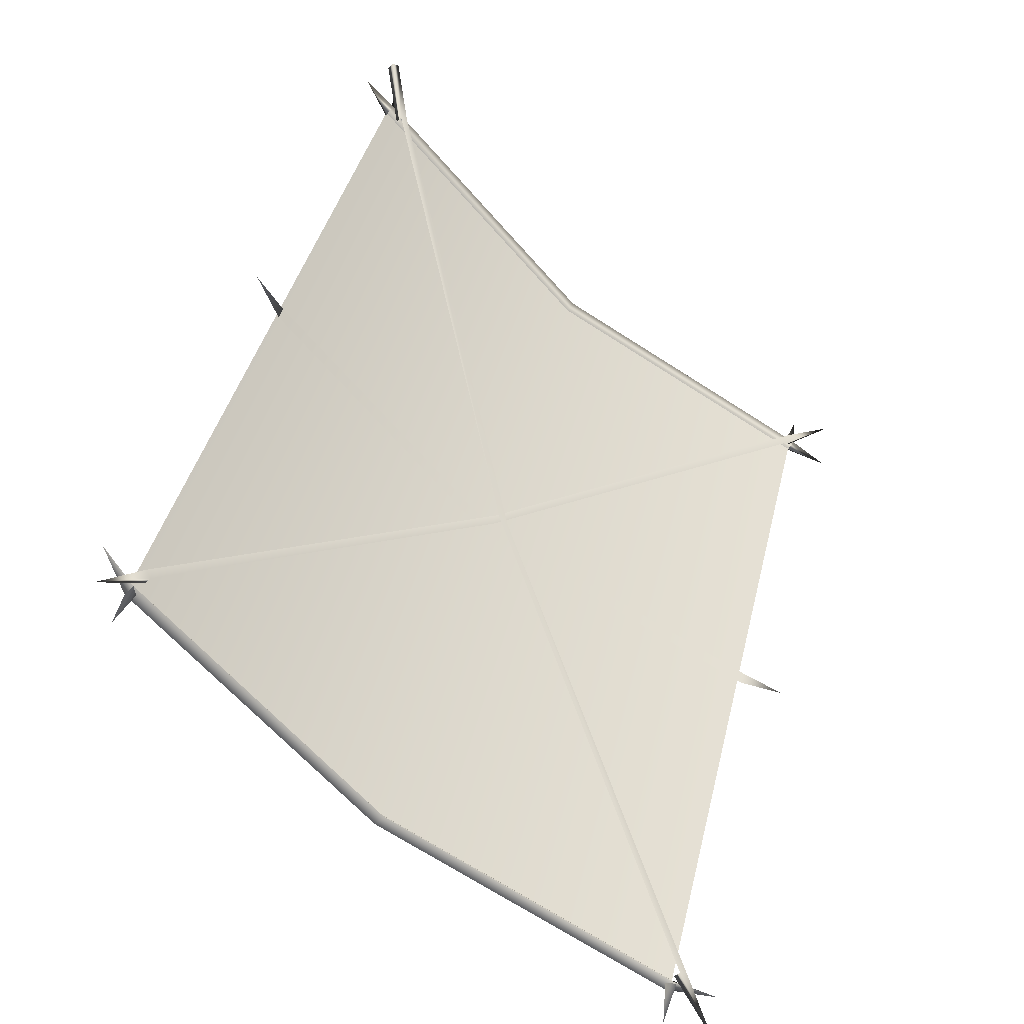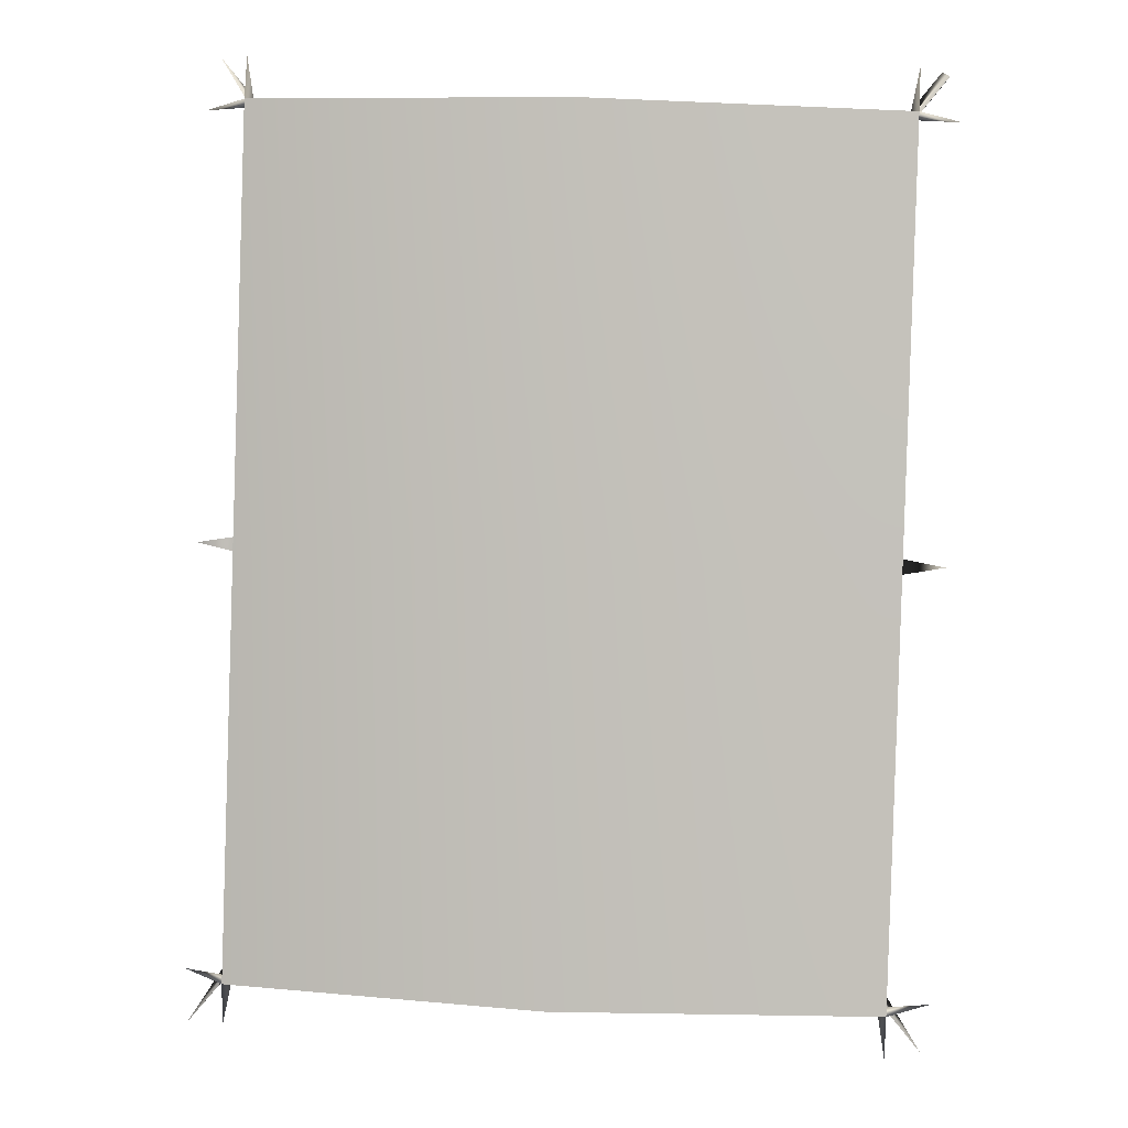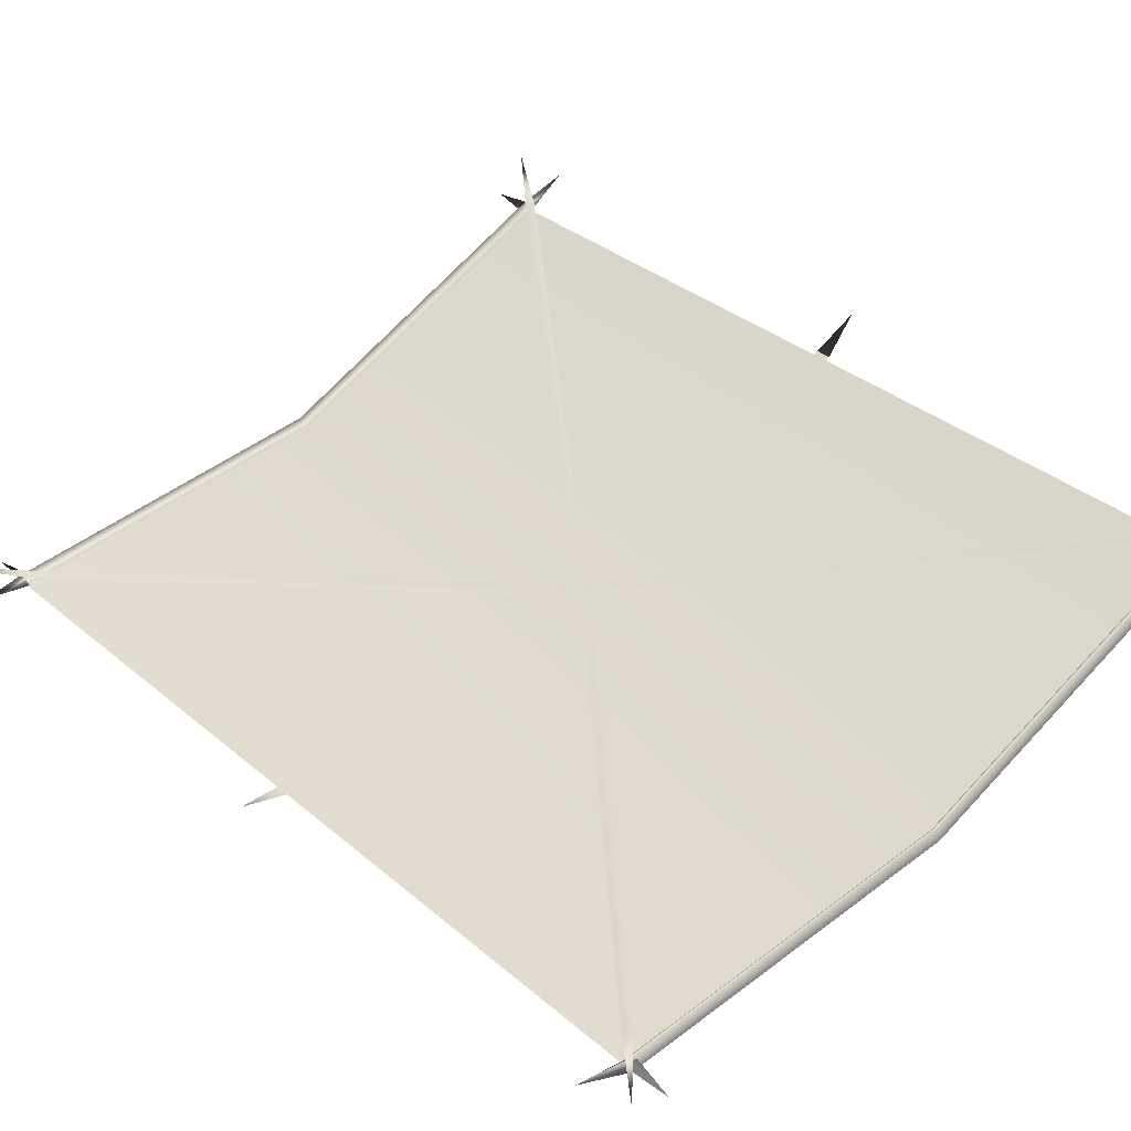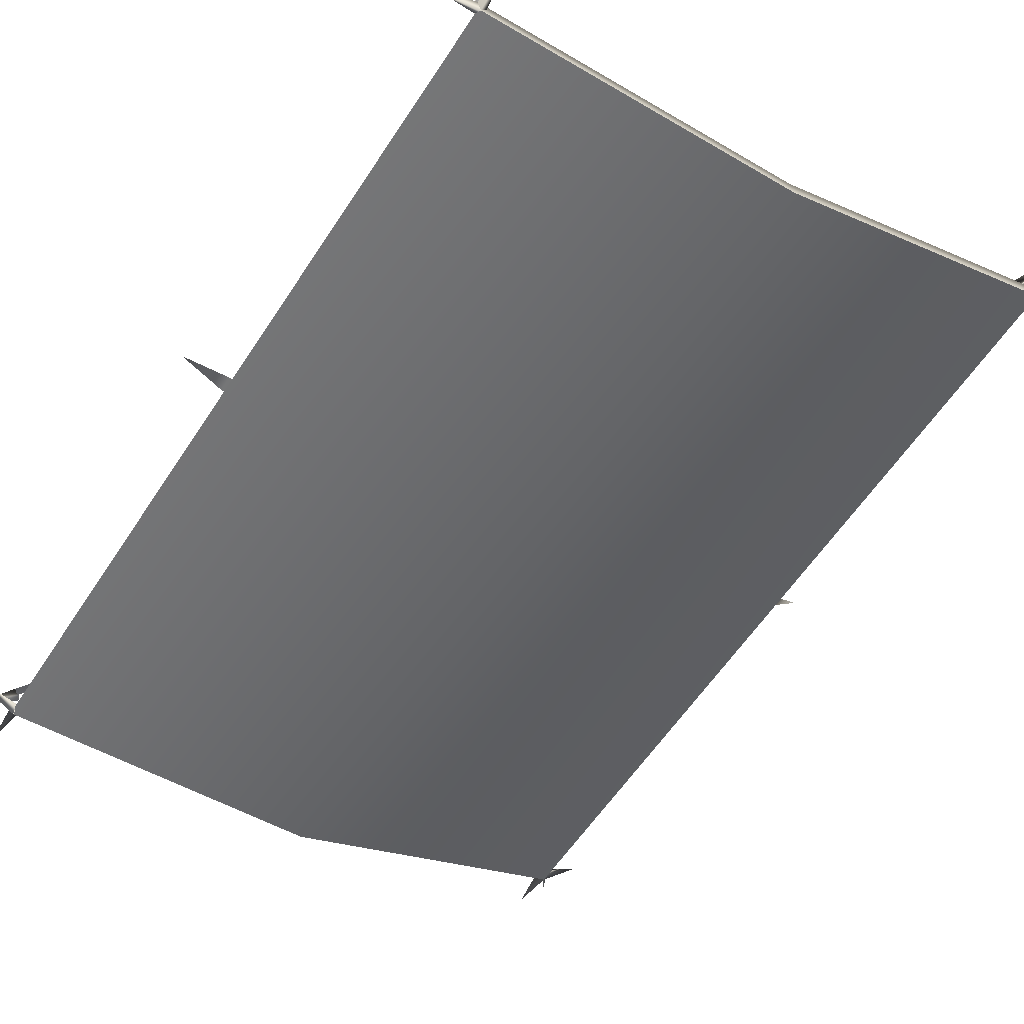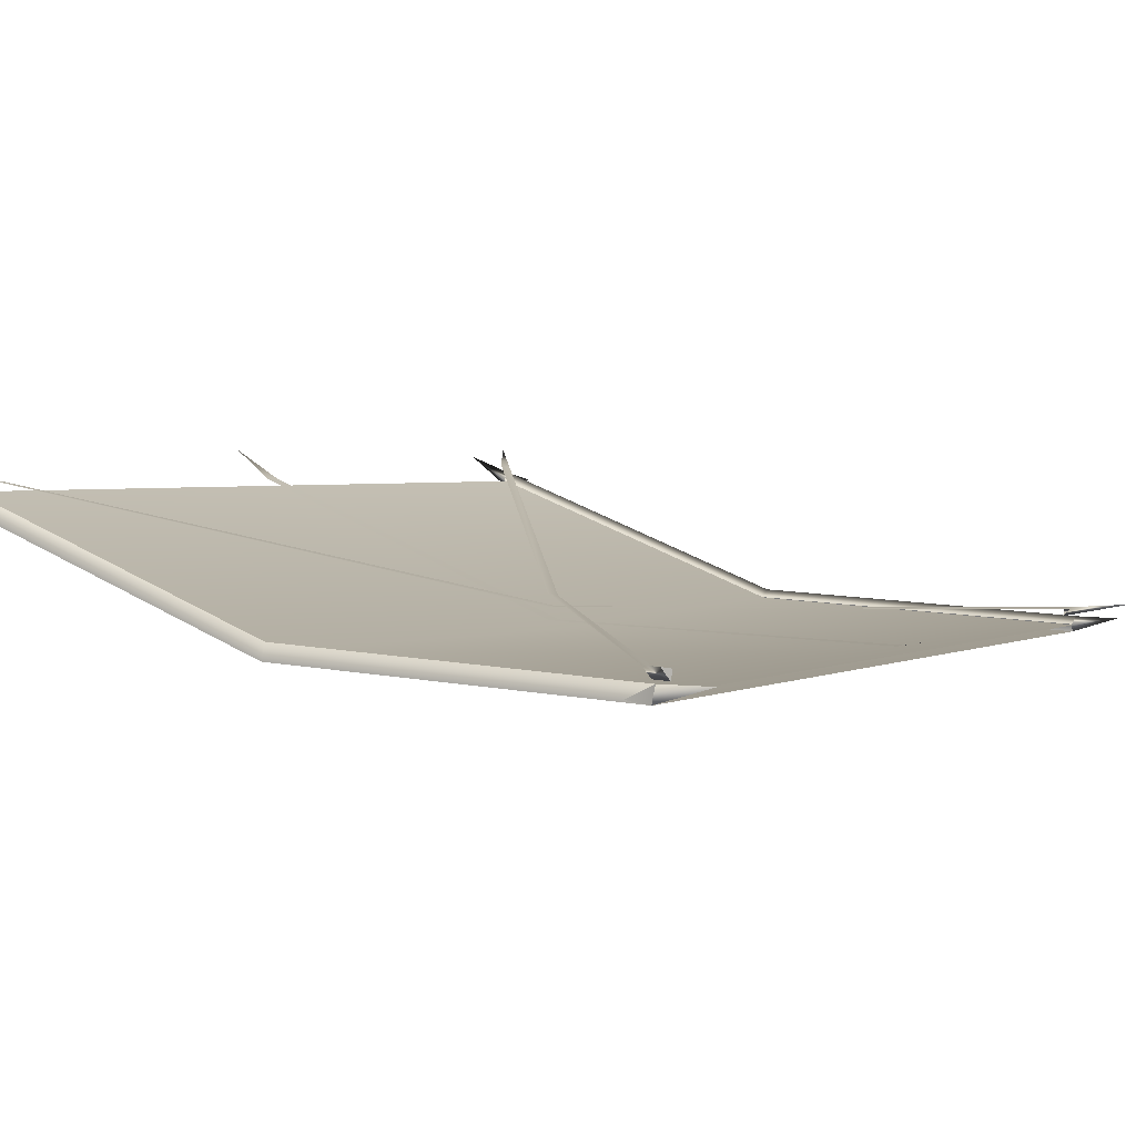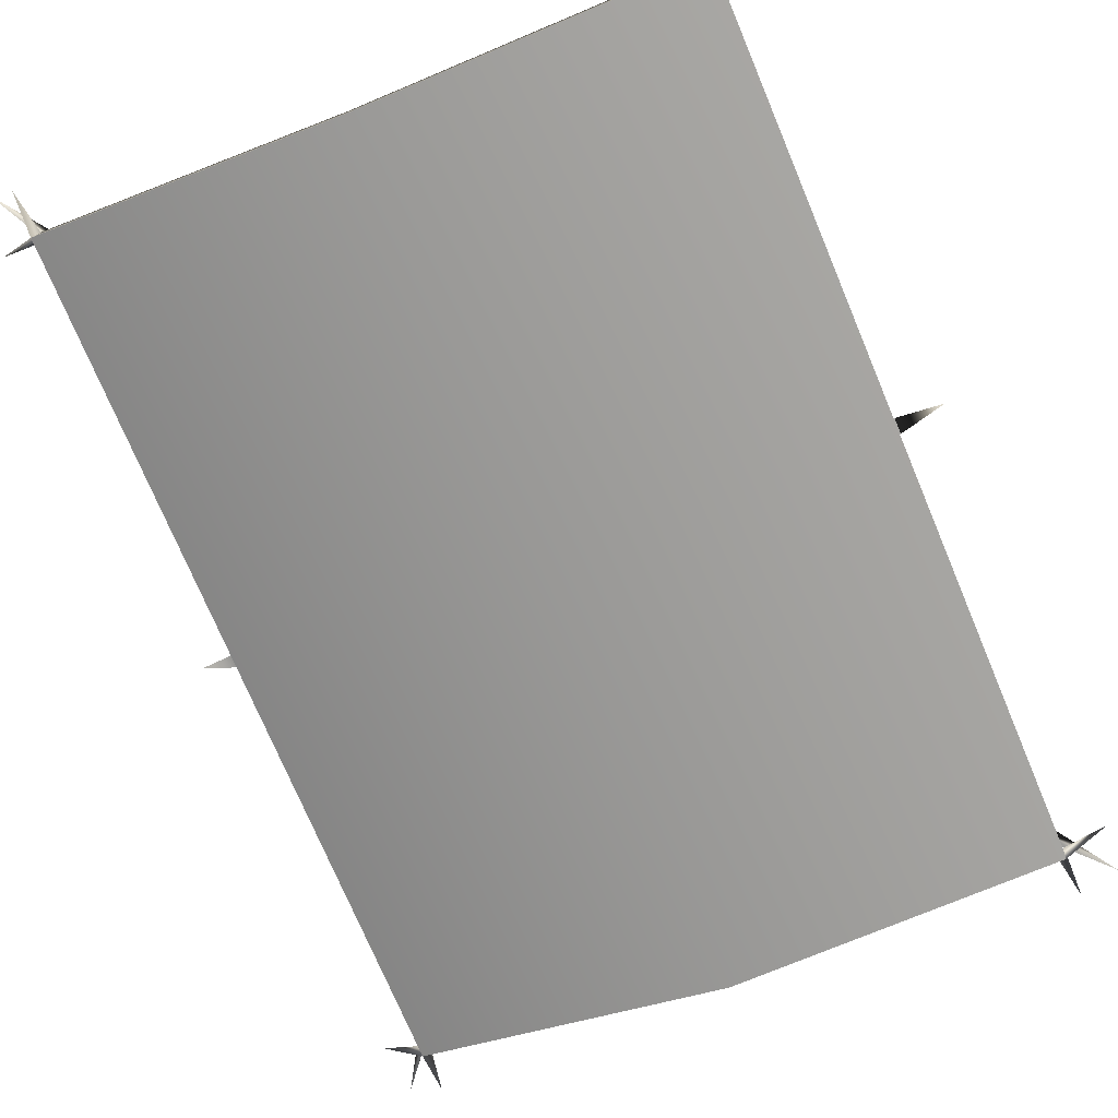
<metadata>
{"format":"obj","ext":"obj","renderer":"f3d","projection":"perspective","resolution":1024,"background":"white","views":[{"elev":-65.6,"azim":139.1,"up":"+Z"},{"elev":22.3,"azim":5.2,"up":"+Z"},{"elev":59.1,"azim":-43.4,"up":"+Y"},{"elev":-34.3,"azim":-35.2,"up":"+Y"},{"elev":25.7,"azim":31.8,"up":"+Y"},{"elev":-51.8,"azim":24.3,"up":"+Y"}]}
</metadata>
<code>
g Wing_OoTako_LOD1
v 0.6 0.7719 -1.388
v 9.537e-07 0.683 -1.355
v 9.537e-07 0.9434 -0.5988
v 0.6 1.046 -0.6359
v -0.6 1.046 -0.6359
v -0.6 0.7719 -1.388
v 9.537e-07 1.23 0.1482
v 0.6 1.319 0.1158
v -0.6 1.319 0.1158
v 0.6 1.057 -0.6401
v 0.6 1.33 0.1117
v 9.537e-07 1.242 0.1441
v 9.537e-07 0.9547 -0.6029
v -0.6 1.057 -0.6401
v -0.6 1.33 0.1117
v 0.6 0.7832 -1.392
v 9.537e-07 0.6943 -1.359
v -0.6 0.7832 -1.392
v -0.5934 0.8012 -1.383
v -0.6756 0.8006 -1.49
v -0.6062 0.8195 -1.379
v -0.5934 0.8162 -1.389
v -0.5934 0.8012 -1.383
v -0.02144 1.009 -0.6226
v 0.001129 1.01 -0.6194
v 0.5633 1.35 0.07891
v 0.5761 1.347 0.06986
v 0.6413 1.409 0.1675
v 0.6541 1.406 0.1585
v 0.5761 1.332 0.07534
v 0.6541 1.391 0.1639
v 0.6541 1.391 0.1639
v 0.5761 1.332 0.07534
v 0.6541 1.391 0.1639
v 0.6413 1.409 0.1675
v 0.6541 1.406 0.1585
v 0.5975 0.8228 -1.37
v 0.667 0.8039 -1.48
v 0.5847 0.8045 -1.374
v 0.667 0.8039 -1.48
v 0.5847 0.8195 -1.379
v 0.5847 0.8045 -1.374
v 0.5975 0.8228 -1.37
v 9.537e-07 0.9917 -0.6163
v 0.002989 0.9994 -0.5951
v -0.5847 1.35 0.07891
v -0.572 1.354 0.08796
v -0.6585 1.405 0.1724
v -0.5847 1.335 0.08439
v -0.6585 1.405 0.1724
v -0.572 1.354 0.08796
v -0.5847 1.335 0.08439
v -0.6 1.065 -0.6581
v -0.68 1.101 -0.656
v -0.6 1.075 -0.6315
v -0.6 1.065 -0.6581
v -0.6 1.075 -0.6315
v -0.68 1.101 -0.656
v 9.537e-07 0.9748 -0.5951
v 9.537e-07 0.9651 -0.6217
v 0.6 1.075 -0.6315
v 0.6 1.065 -0.6581
v 0.68 1.101 -0.656
v 0.68 1.101 -0.656
v 0.6 1.065 -0.6581
v 0.6 1.075 -0.6315
v 0.6 0.7719 -1.388
v 0.6 0.7985 -1.397
v 9.537e-07 0.7096 -1.365
v 9.537e-07 0.683 -1.355
v 9.537e-07 0.7012 -1.347
v 0.6 0.7901 -1.379
v -0.6 0.7719 -1.388
v -0.6 0.7985 -1.397
v -0.6 0.7901 -1.379
v -0.6 1.319 0.1158
v -0.6 1.346 0.1061
v 9.537e-07 1.257 0.1385
v 9.537e-07 1.23 0.1482
v -0.6 1.328 0.09768
v 9.537e-07 1.239 0.13
v 0.6 1.346 0.1061
v 0.6 1.319 0.1158
v 0.6 1.328 0.09768
v 0.68 1.357 0.08928
v 0.6 1.319 0.1158
v 0.6 1.346 0.1061
v 0.6 1.328 0.09768
v 0.6 1.328 0.09768
v 0.6 0.7985 -1.397
v 0.6 0.7579 -1.468
v 0.6 0.7719 -1.388
v 0.5859 0.7852 -1.393
v 0.6 0.7719 -1.388
v 0.6 0.7579 -1.468
v 0.6 0.7985 -1.397
v 0.6 1.36 0.1861
v 0.6 1.319 0.1158
v 0.5859 1.332 0.111
v 0.6 1.346 0.1061
v 0.6 1.36 0.1861
v 0.6 1.346 0.1061
v 0.6 1.319 0.1158
v 0.6 0.7985 -1.397
v 0.68 0.8195 -1.387
v 0.6 0.7901 -1.379
v 0.6 0.7719 -1.388
v 0.68 0.8195 -1.387
v 0.6 0.7985 -1.397
v 0.6 0.7719 -1.388
v -0.6 1.328 0.09768
v -0.6 1.346 0.1061
v -0.68 1.355 0.08505
v -0.6 1.319 0.1158
v -0.6 1.319 0.1158
v -0.6 1.328 0.09768
v -0.68 1.355 0.08505
v -0.5859 0.7852 -1.393
v -0.6 0.7985 -1.397
v -0.6 0.7579 -1.468
v -0.6 0.7719 -1.388
v -0.6 0.7719 -1.388
v -0.6 0.7579 -1.468
v -0.6 0.7985 -1.397
v -0.6 1.36 0.1861
v -0.6 1.319 0.1158
v -0.6 1.346 0.1061
v -0.6 1.36 0.1861
v -0.6 1.346 0.1061
v -0.5859 1.332 0.111
v -0.6 1.319 0.1158
v -0.6 0.7985 -1.397
v -0.6 0.7901 -1.379
v -0.68 0.8195 -1.387
v -0.6 0.7719 -1.388
v -0.68 0.8195 -1.387
v -0.6 0.7719 -1.388
v -0.6 0.7985 -1.397
g Wing_OoTako_LOD1_0
f 3 2 1
f 4 3 1
f 3 5 2
f 5 6 2
f 7 3 4
f 8 7 4
f 9 5 3
f 7 9 3
f 12 11 10
f 13 12 10
f 12 13 14
f 15 12 14
f 13 10 16
f 17 13 16
f 14 13 17
f 18 14 17
f 21 20 19
f 21 22 20
f 22 23 20
f 22 21 24
f 25 22 24
f 24 26 25
f 26 27 25
f 26 28 27
f 28 29 27
f 27 29 30
f 29 31 30
f 28 26 32
f 26 33 32
f 36 35 34
f 39 38 37
f 42 41 40
f 41 43 40
f 43 41 44
f 45 43 44
f 44 46 45
f 46 47 45
f 46 48 47
f 49 48 46
f 52 51 50
f 55 54 53
f 58 57 56
f 56 57 59
f 60 56 59
f 60 59 61
f 62 60 61
f 62 61 63
f 66 65 64
f 69 68 67
f 70 69 67
f 69 71 68
f 71 72 68
f 70 73 69
f 73 74 69
f 71 69 74
f 75 71 74
f 78 77 76
f 79 78 76
f 80 77 78
f 81 80 78
f 82 78 79
f 83 82 79
f 84 81 78
f 82 84 78
f 87 86 85
f 87 85 88
f 89 85 86
f 92 91 90
f 95 94 93
f 96 95 93
f 99 98 97
f 100 99 97
f 103 102 101
f 106 105 104
f 107 105 106
f 110 109 108
f 113 112 111
f 114 112 113
f 117 116 115
f 120 119 118
f 121 120 118
f 124 123 122
f 127 126 125
f 130 129 128
f 131 130 128
f 134 133 132
f 134 135 133
f 138 137 136

</code>
